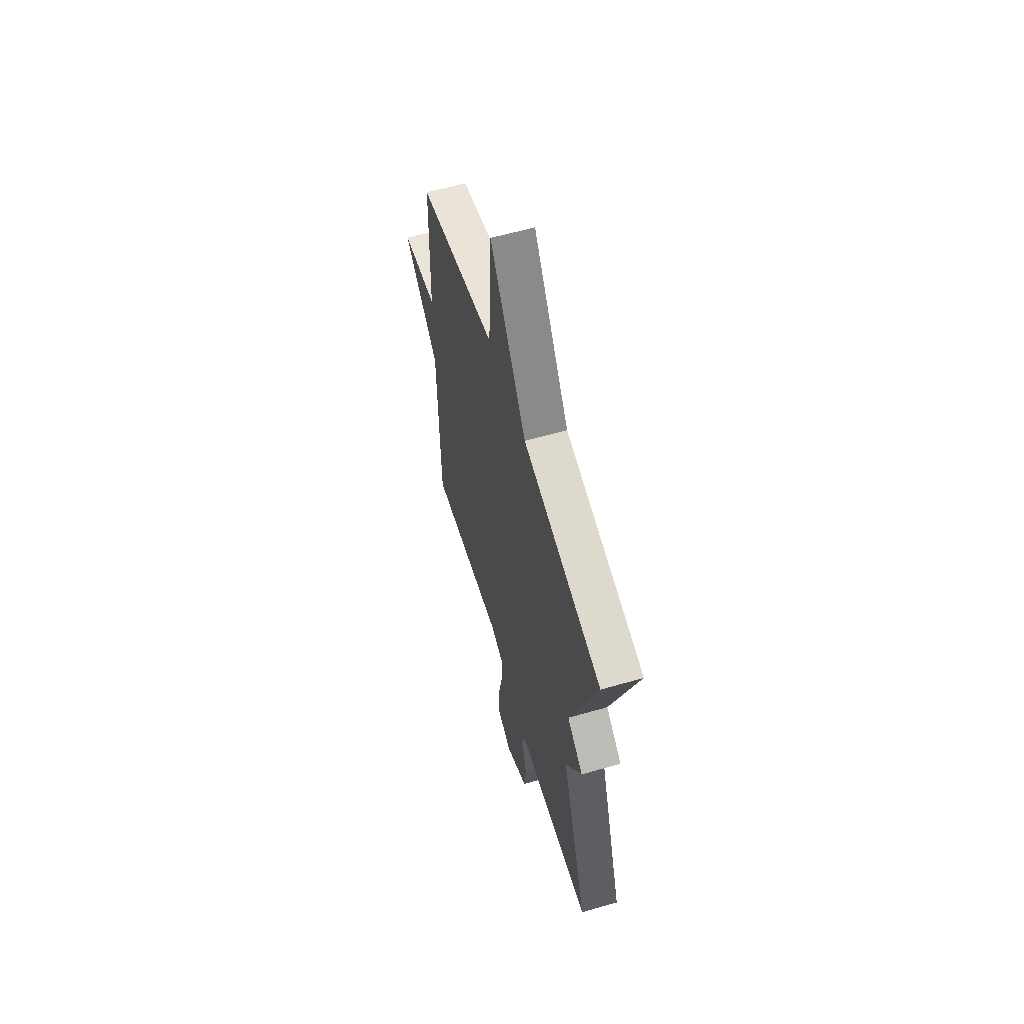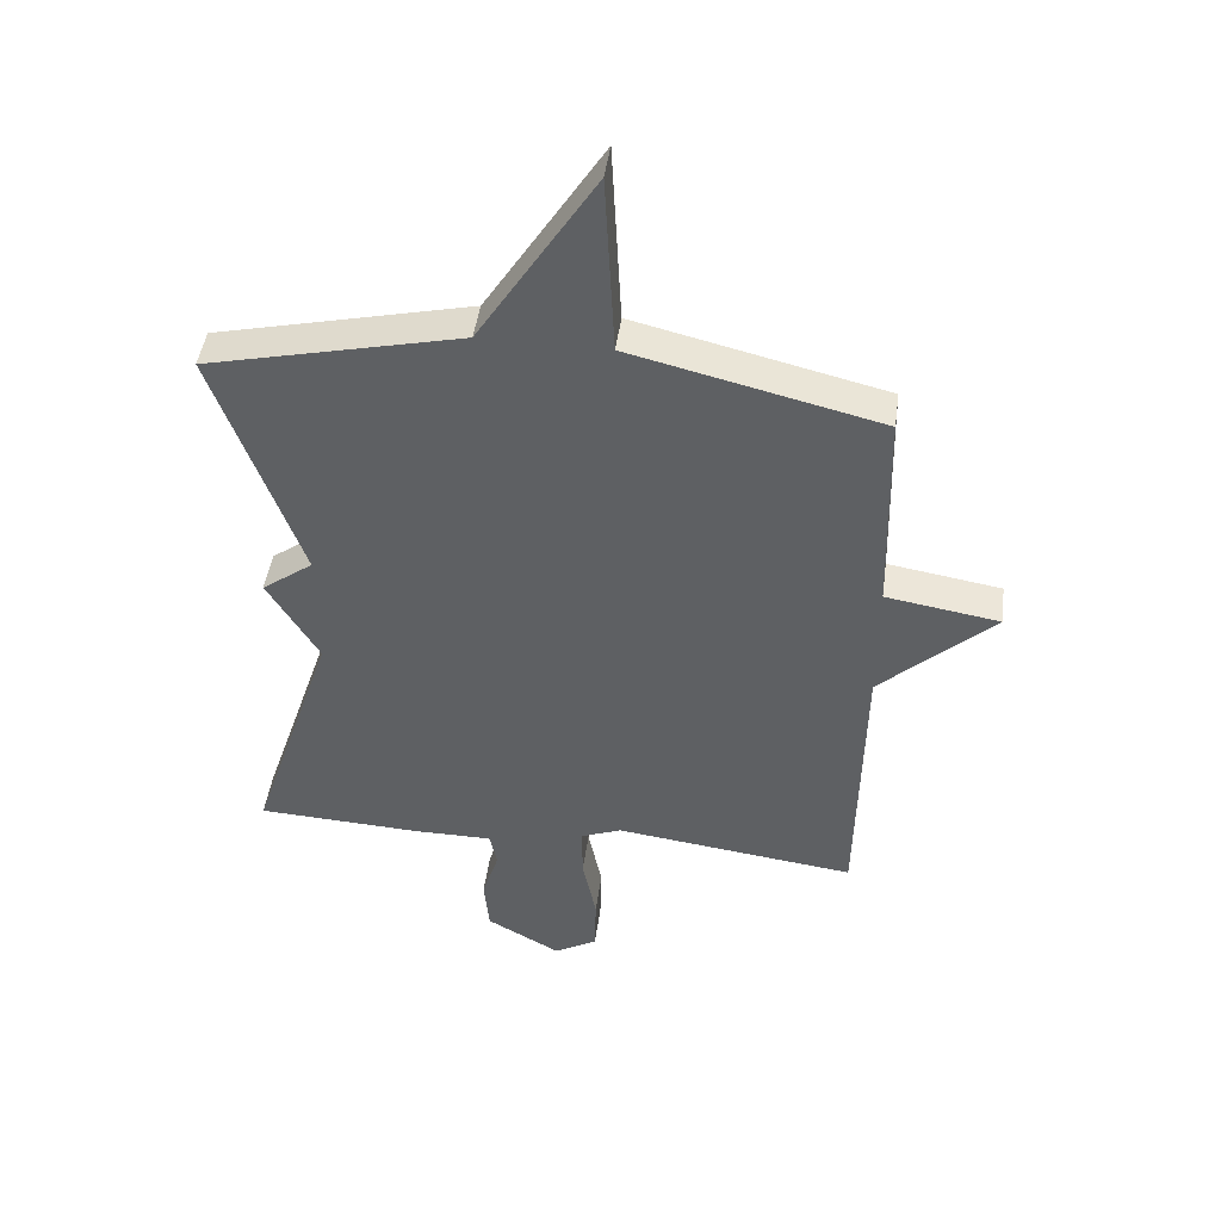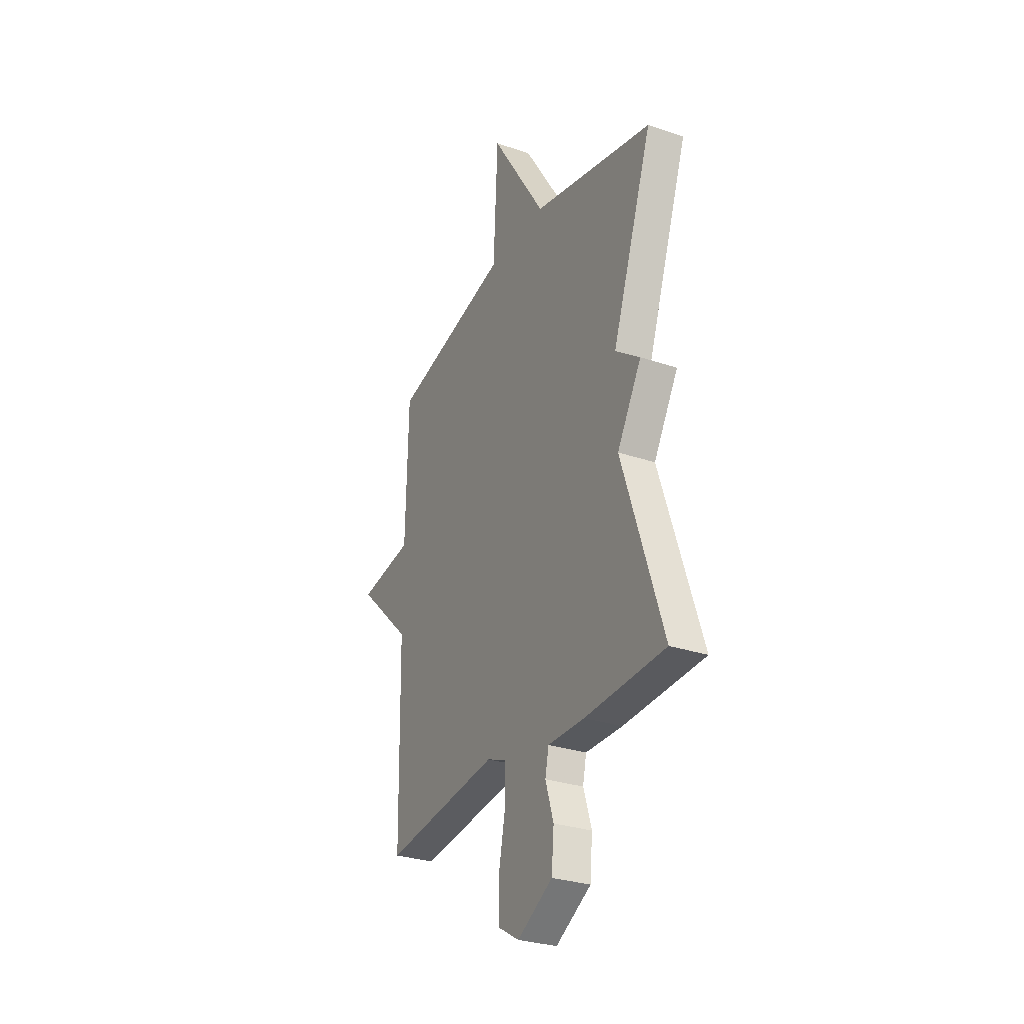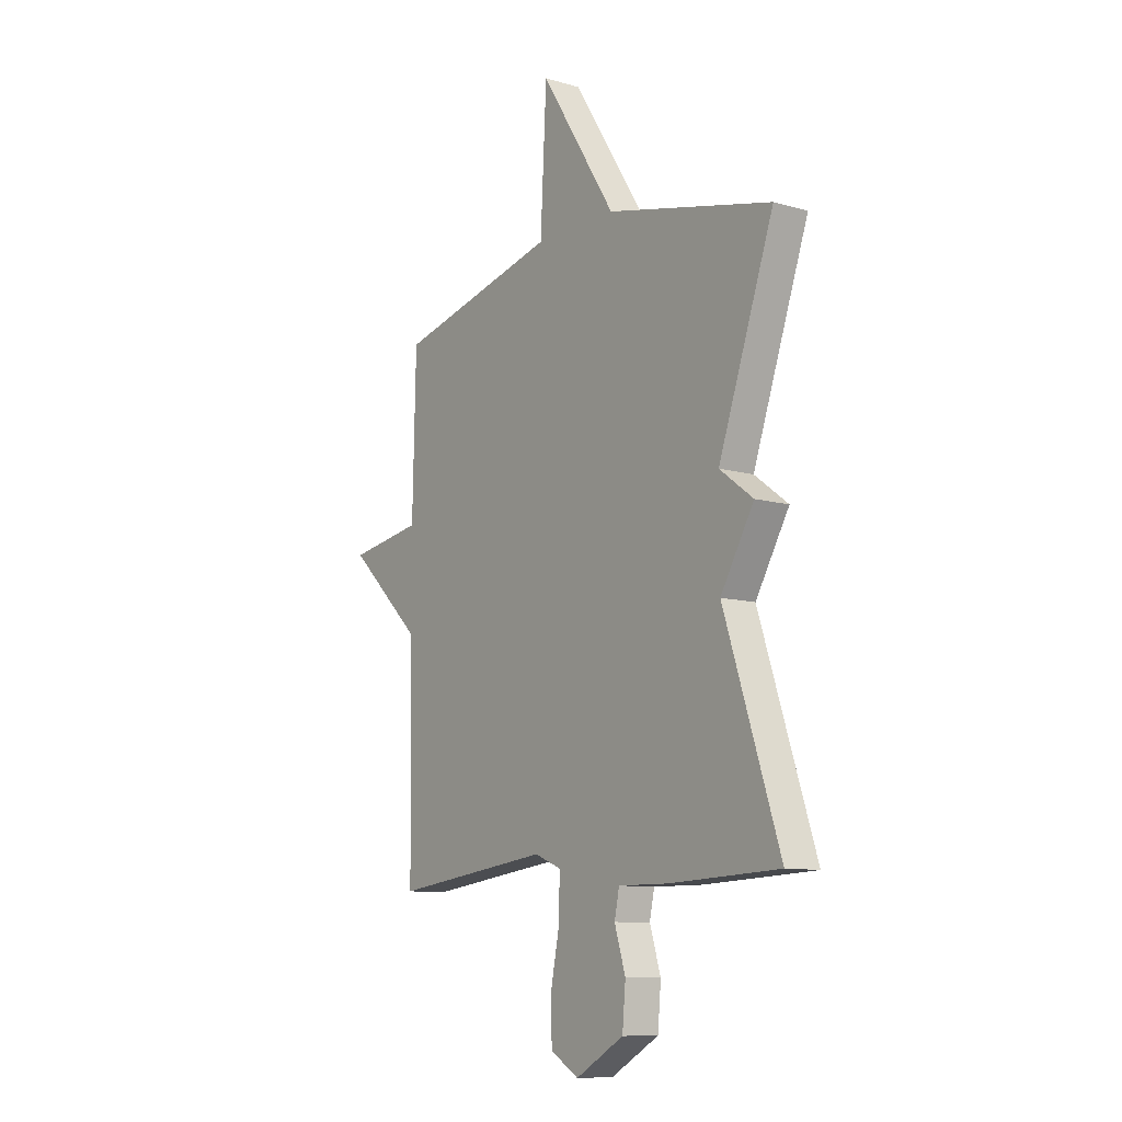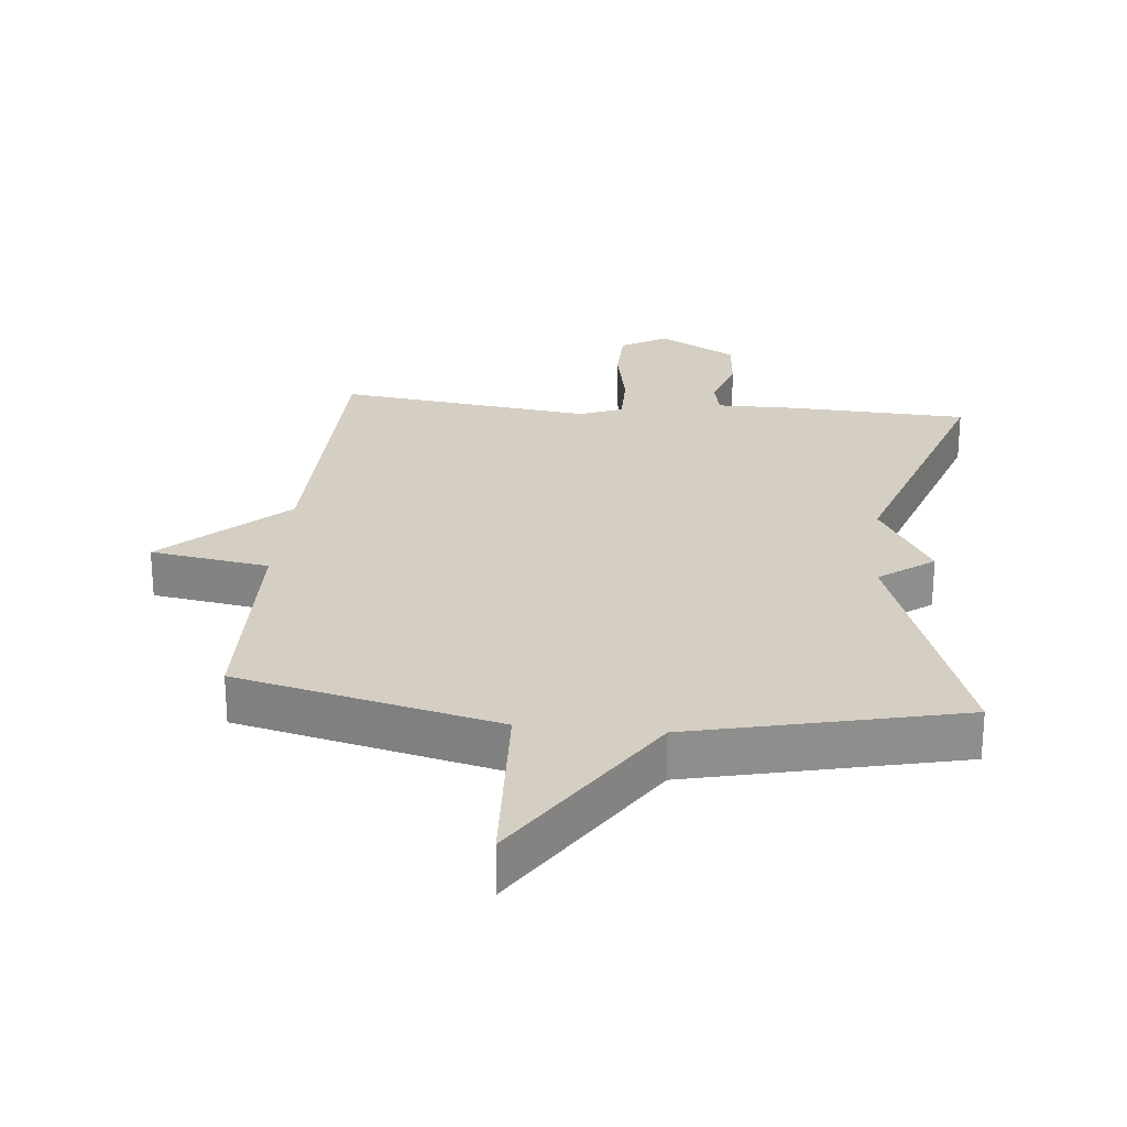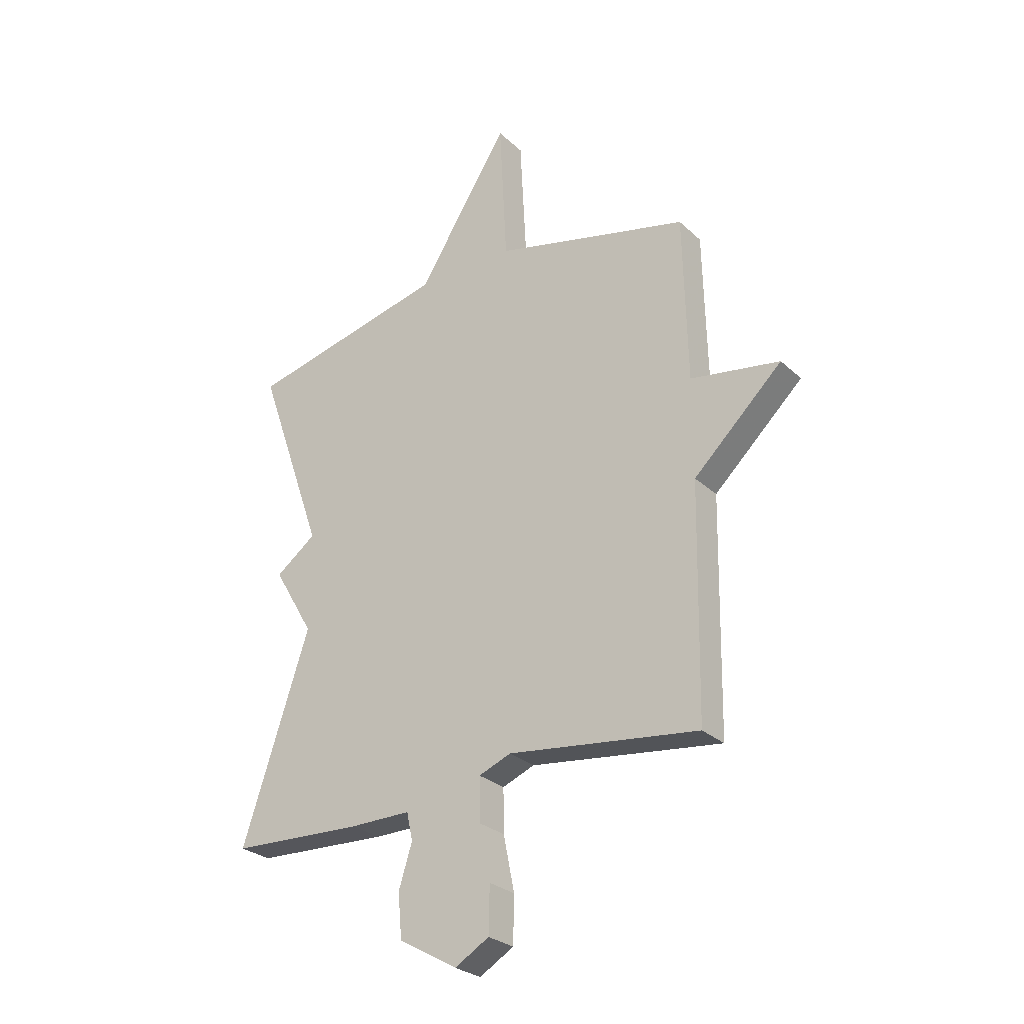
<metadata>
{"format":"obj","ext":"obj","renderer":"f3d","projection":"perspective","resolution":1024,"background":"white","views":[{"elev":60.0,"azim":73.5,"up":"+Z"},{"elev":46.0,"azim":-172.3,"up":"+Z"},{"elev":-29.4,"azim":63.3,"up":"+Z"},{"elev":-10.2,"azim":54.0,"up":"+Z"},{"elev":25.6,"azim":5.7,"up":"+Y"},{"elev":-27.6,"azim":-144.0,"up":"+Z"}]}
</metadata>
<code>
v 0.5 0.07 -0.5
v 0.232 0.07 -0.512
v 0.109 0.07 -0.511
v 0.097 0.07 -0.567
v 0.124 0.07 -0.653
v 0.116 0.07 -0.742
v -0.002 0.07 -0.809
v -0.071 0.07 -0.768
v -0.073 0.07 -0.675
v -0.051 0.07 -0.565
v -0.05 0.07 -0.478
v -0.115 0.07 -0.452
v -0.5 0.07 -0.5
v -0.508 0.07 -0.038
v -0.688 0.07 0.133
v -0.508 0.07 0.162
v -0.5 0.07 0.5
v -0.105 0.07 0.595
v -0.09 0.07 0.887
v 0.095 0.07 0.595
v 0.5 0.07 0.5
v 0.364 0.07 0.112
v 0.446 0.07 0.051
v 0.364 0.07 -0.088
v 0.5 0 -0.5
v 0.232 0 -0.512
v 0.109 0 -0.511
v 0.097 0 -0.567
v 0.124 0 -0.653
v 0.116 0 -0.742
v -0.002 0 -0.809
v -0.071 0 -0.768
v -0.073 0 -0.675
v -0.051 0 -0.565
v -0.05 0 -0.478
v -0.115 0 -0.452
v -0.5 0 -0.5
v -0.508 0 -0.038
v -0.688 0 0.133
v -0.508 0 0.162
v -0.5 0 0.5
v -0.105 0 0.595
v -0.09 0 0.887
v 0.095 0 0.595
v 0.5 0 0.5
v 0.364 0 0.112
v 0.446 0 0.051
v 0.364 0 -0.088
f 22 23 24
f 20 21 22
f 20 22 24
f 19 20 24
f 18 19 24
f 1 2 3
f 24 1 3
f 18 24 3
f 17 18 3
f 16 17 3
f 16 3 4
f 15 16 4
f 14 15 4
f 12 13 14
f 11 12 14
f 8 9 10
f 7 8 10
f 6 7 10
f 5 6 10
f 4 5 10
f 4 10 11
f 4 11 14
f 48 47 46
f 46 45 44
f 48 46 44
f 48 44 43
f 48 43 42
f 27 26 25
f 27 25 48
f 27 48 42
f 27 42 41
f 27 41 40
f 28 27 40
f 28 40 39
f 28 39 38
f 38 37 36
f 38 36 35
f 34 33 32
f 34 32 31
f 34 31 30
f 34 30 29
f 34 29 28
f 35 34 28
f 38 35 28
f 1 25 26 2
f 2 26 27 3
f 3 27 28 4
f 4 28 29 5
f 5 29 30 6
f 6 30 31 7
f 7 31 32 8
f 8 32 33 9
f 9 33 34 10
f 10 34 35 11
f 11 35 36 12
f 12 36 37 13
f 13 37 38 14
f 14 38 39 15
f 15 39 40 16
f 16 40 41 17
f 17 41 42 18
f 18 42 43 19
f 19 43 44 20
f 20 44 45 21
f 21 45 46 22
f 22 46 47 23
f 23 47 48 24
f 24 48 25 1

</code>
